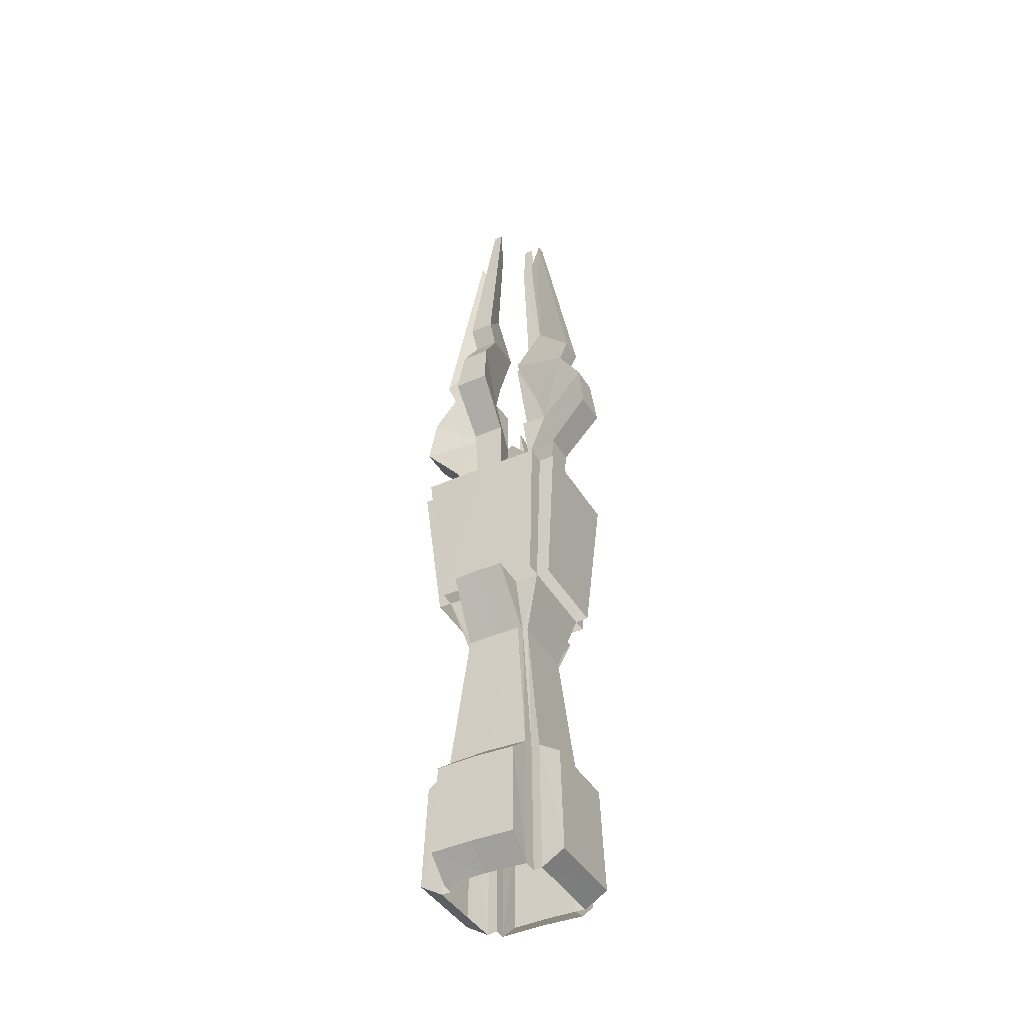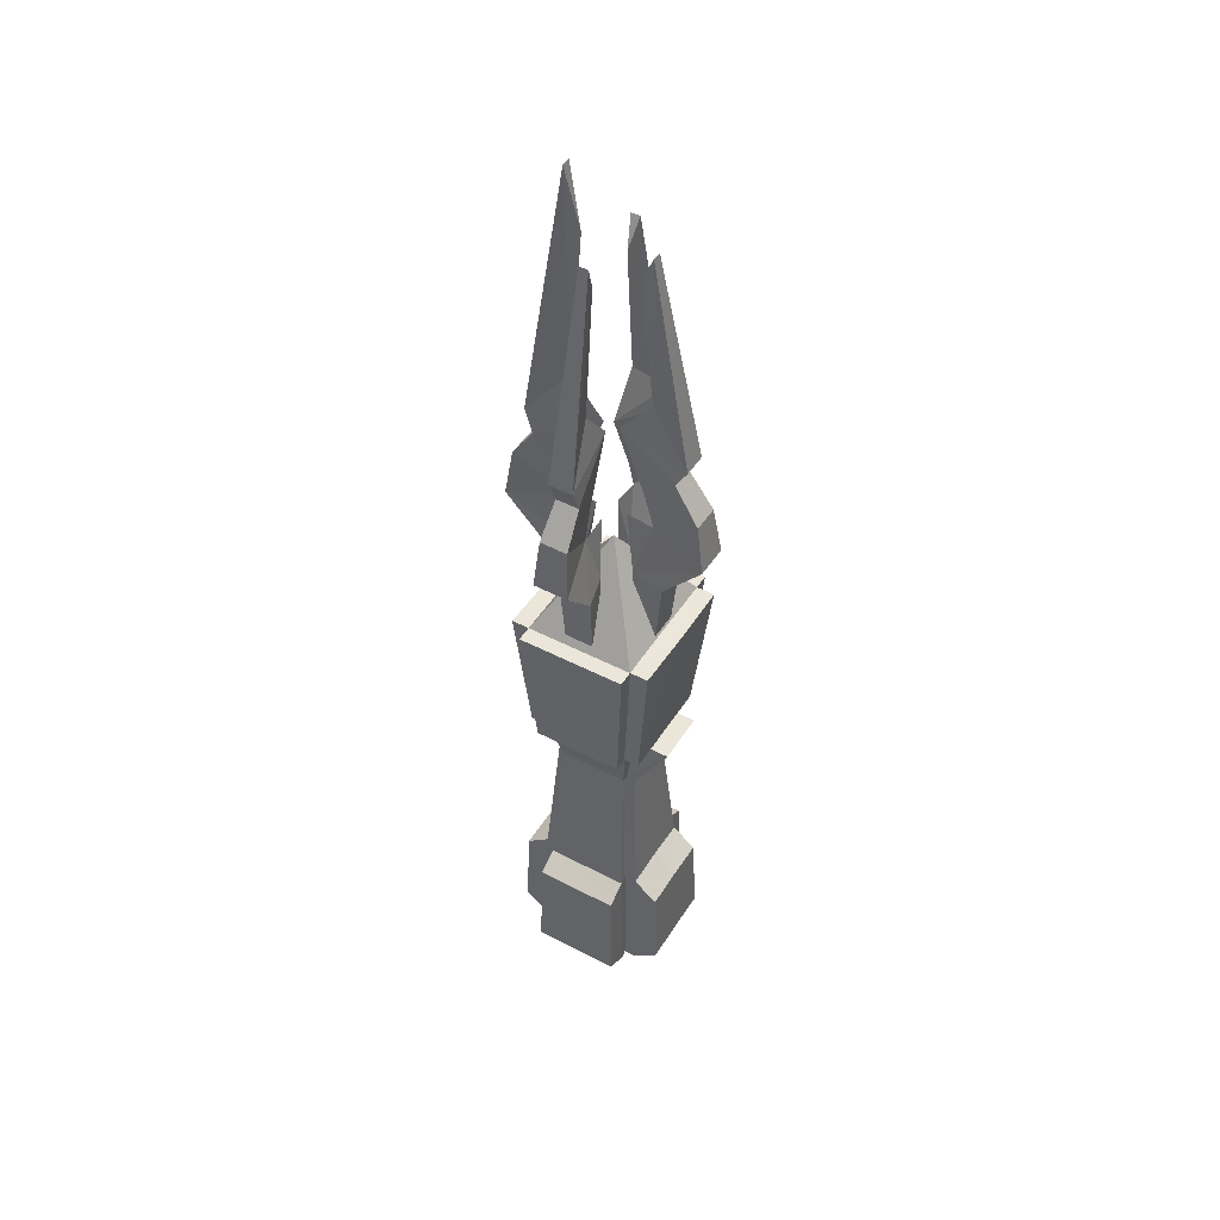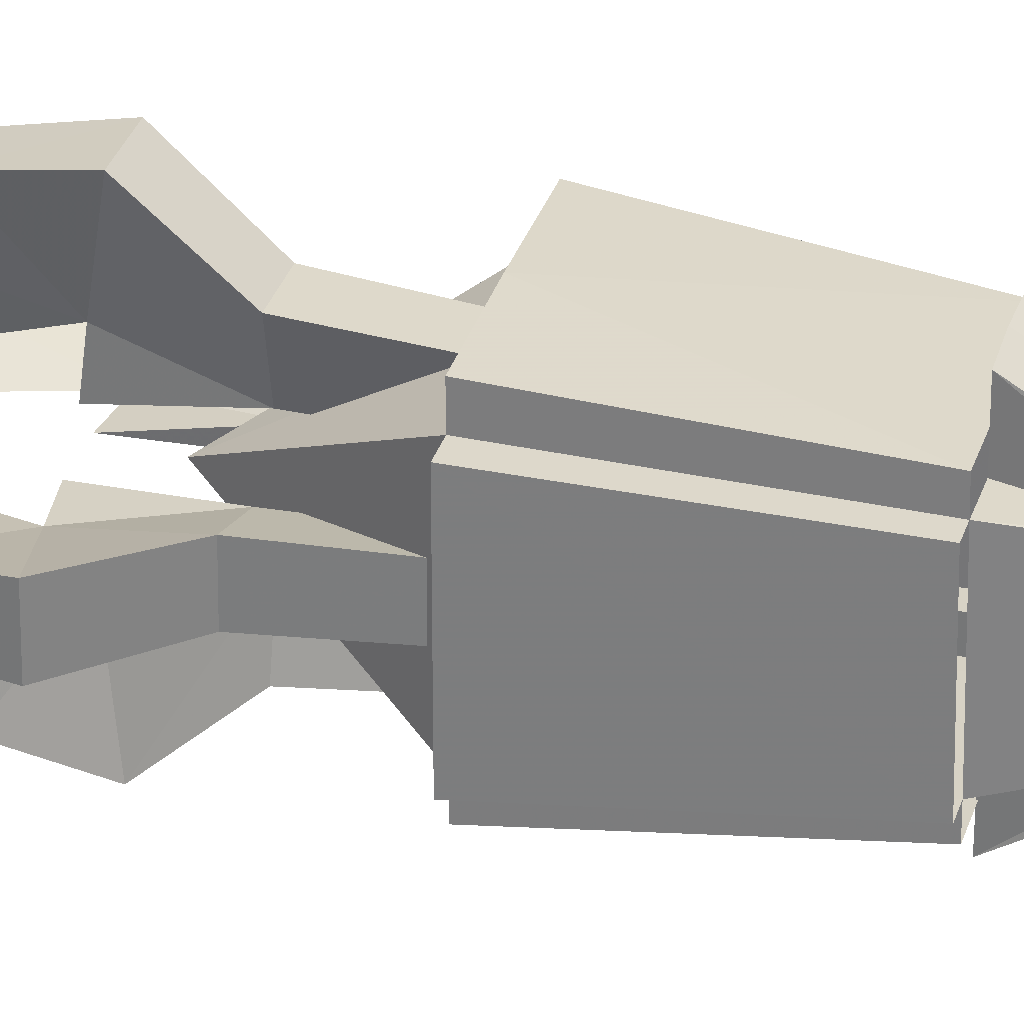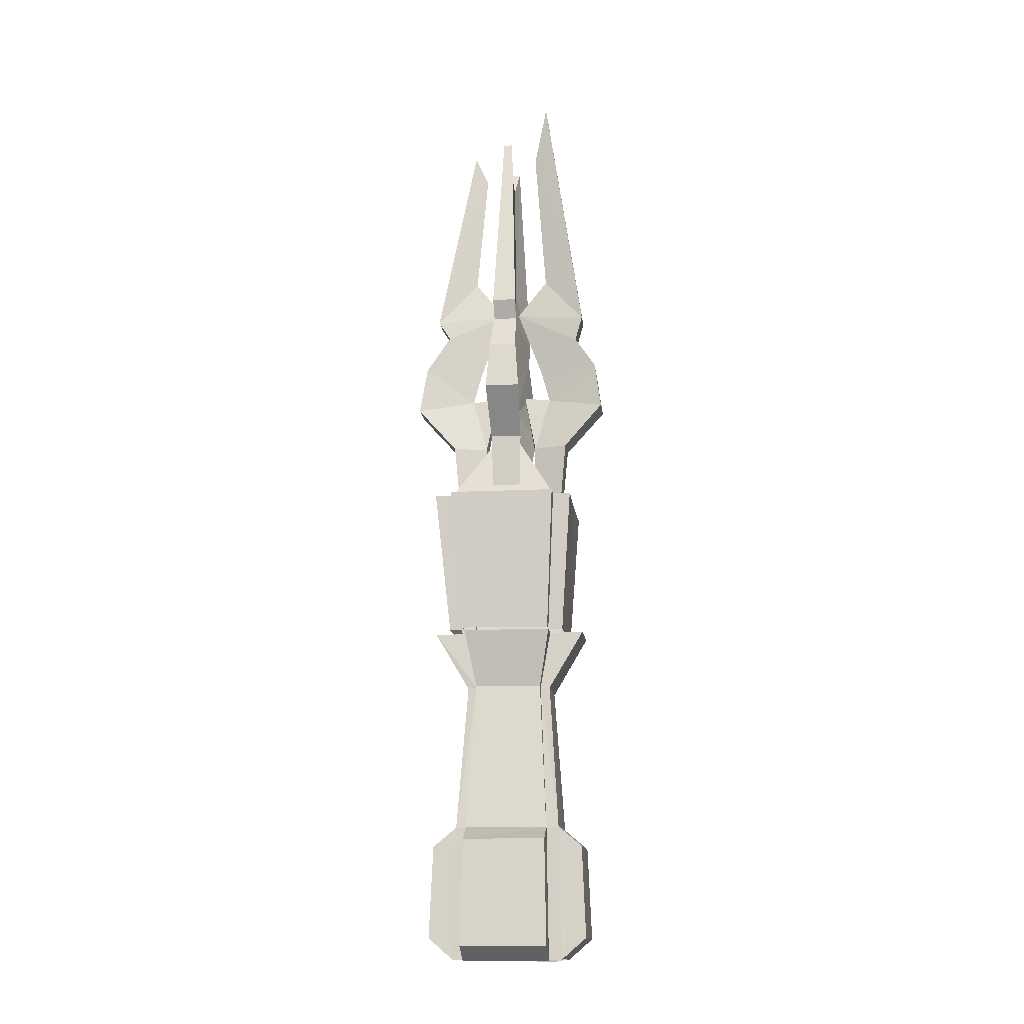
<metadata>
{"format":"obj","ext":"obj","renderer":"f3d","projection":"perspective","resolution":1024,"background":"white","views":[{"elev":-41.3,"azim":-151.7,"up":"+Z"},{"elev":47.2,"azim":120.7,"up":"+Z"},{"elev":29.5,"azim":104.9,"up":"+Y"},{"elev":-14.7,"azim":-83.4,"up":"+Z"}]}
</metadata>
<code>
g zhanchang_fuben_259_louti_02_01
v 6.496 -47.55 322.7
v 8.38 -51.06 298.2
v -0.1744 -21.59 304.6
v -9.196 -51.09 298.1
v 8.38 -51.06 298.2
v 6.496 -47.55 322.7
v -7.436 -47.61 322.6
v -0.1744 -21.59 304.6
v -9.196 -51.09 298.1
v -7.436 -47.61 322.6
v 7.611 -30.97 275.6
v 7.178 -27.75 241.2
v 2.975 -11.65 241.2
v 2.919 -13.01 275.6
v -8.274 -31 275.5
v -7.05 -27.77 241.1
v 7.178 -27.75 241.2
v 7.611 -30.97 275.6
v -3.375 -13.71 275.5
v -2.662 -12.28 241.1
v -7.05 -27.77 241.1
v -8.274 -31 275.5
v 2.919 -13.01 275.6
v 2.975 -11.65 241.2
v -2.662 -12.28 241.1
v -3.375 -13.71 275.5
v -8.274 -31 275.5
v 7.611 -30.97 275.6
v 5.457 -36.99 338.4
v -0.1681 -16.92 321.6
v -6.287 -37.02 338.4
v 5.457 -36.99 338.4
v -0.1681 -16.92 321.6
v -6.287 -37.02 338.4
v -0.3029 -4.117 356
v -6.573 -40.74 351.4
v -6.287 -37.02 338.4
v 5.457 -36.99 338.4
v 5.613 -40.7 351.3
v 2.169 -20.65 483.3
v 5.613 -40.7 351.3
v -0.3905 -19.8 375.6
v -0.0239 -14.02 452.2
v -2.36 -20.67 483.3
v -6.573 -40.74 351.4
v 5.613 -40.7 351.3
v 2.169 -20.65 483.3
v -0.0239 -14.02 452.2
v -0.3905 -19.8 375.6
v -6.573 -40.74 351.4
v -2.36 -20.67 483.3
v -0.3029 -4.117 356
v -0.2278 -7.852 306.2
v -0.2278 -7.852 306.2
v -0.1744 -21.59 304.6
v 2.169 -20.65 483.3
v -0.0239 -14.02 452.2
v -2.36 -20.67 483.3
v 48.13 -7.15 322.7
v 22.05 -0.2637 304.6
v 51.55 -8.967 298.2
v 51.58 8.609 298.1
v 48.19 6.782 322.6
v 48.13 -7.15 322.7
v 51.55 -8.967 298.2
v 22.05 -0.2637 304.6
v 48.19 6.782 322.6
v 51.58 8.609 298.1
v 31.44 -8.116 275.6
v 13.48 -3.424 275.6
v 12.43 -3.07 241.2
v 28.52 -7.273 241.2
v 31.47 7.769 275.5
v 31.44 -8.116 275.6
v 28.52 -7.273 241.2
v 28.55 6.955 241.1
v 14.18 2.87 275.5
v 31.47 7.769 275.5
v 28.55 6.955 241.1
v 13.06 2.567 241.1
v 13.48 -3.424 275.6
v 14.18 2.87 275.5
v 13.06 2.567 241.1
v 12.43 -3.07 241.2
v 31.44 -8.116 275.6
v 31.47 7.769 275.5
v 36.27 -6.052 339
v 17.38 -0.2623 321.6
v 36.3 5.693 339
v 36.27 -6.052 339
v 17.38 -0.2623 321.6
v 36.3 5.693 339
v 4.587 -0.2016 356
v 41.27 5.801 351.4
v 41.22 -6.384 351.3
v 36.27 -6.052 339
v 36.3 5.693 339
v 21.06 -2.425 453.9
v 14.43 -0.212 440
v 20.3 -0.2855 375.6
v 41.22 -6.384 351.3
v 21.08 2.104 453.9
v 21.06 -2.425 453.9
v 41.22 -6.384 351.3
v 41.27 5.801 351.4
v 14.43 -0.212 440
v 21.08 2.104 453.9
v 41.27 5.801 351.4
v 20.3 -0.2855 375.6
v 4.587 -0.2016 356
v 8.322 -0.2767 306.2
v 22.05 -0.2637 304.6
v 8.322 -0.2767 306.2
v 21.06 -2.425 453.9
v 21.08 2.104 453.9
v 14.43 -0.212 440
v 6.496 47.11 322.7
v -0.1743 21.55 304.6
v 8.38 51.06 298.2
v -9.196 51.09 298.1
v -7.435 47.17 322.6
v 6.496 47.11 322.7
v 8.38 51.06 298.2
v -0.1743 21.55 304.6
v -7.435 47.17 322.6
v -9.196 51.09 298.1
v 7.611 30.95 275.6
v 2.919 12.98 275.6
v 2.975 11.63 241.2
v 7.178 27.72 241.2
v -8.274 30.98 275.5
v 7.611 30.95 275.6
v 7.178 27.72 241.2
v -7.05 27.74 241.1
v -3.375 13.68 275.5
v -8.274 30.98 275.5
v -7.05 27.74 241.1
v -2.662 12.25 241.1
v 2.919 12.98 275.6
v -3.375 13.68 275.5
v -2.662 12.25 241.1
v 2.975 11.63 241.2
v 7.611 30.95 275.6
v -8.274 30.98 275.5
v 5.458 34.76 341.7
v -0.1681 16.88 321.6
v -6.287 34.78 341.7
v 5.458 34.76 341.7
v -0.1681 16.88 321.6
v -6.287 34.78 341.7
v -0.3029 4.093 356
v -6.573 40.79 351.4
v 5.613 40.74 351.3
v 5.458 34.76 341.7
v -6.287 34.78 341.7
v 2.169 20.56 453.9
v -0.02384 13.93 440
v -0.3905 19.82 375.6
v 5.613 40.74 351.3
v -2.359 20.58 453.9
v 2.169 20.56 453.9
v 5.613 40.74 351.3
v -6.573 40.79 351.4
v -0.02384 13.93 440
v -2.359 20.58 453.9
v -6.573 40.79 351.4
v -0.3905 19.82 375.6
v -0.3029 4.093 356
v -0.2278 7.829 306.2
v -0.1743 21.55 304.6
v -0.2278 7.829 306.2
v 2.169 20.56 453.9
v -2.359 20.58 453.9
v -0.02384 13.93 440
v -46.3 6.669 322.7
v -19.94 -0.1603 304.6
v -49.19 8.504 298.2
v -49.22 -9.072 298.1
v -46.36 -7.263 322.6
v -46.3 6.669 322.7
v -49.19 8.504 298.2
v -19.94 -0.1603 304.6
v -46.36 -7.263 322.6
v -49.22 -9.072 298.1
v -29.23 7.675 275.6
v -11.27 2.983 275.6
v -10.22 2.629 241.2
v -26.31 6.832 241.2
v -29.26 -8.21 275.5
v -29.23 7.675 275.6
v -26.31 6.832 241.2
v -26.34 -7.396 241.1
v -11.97 -3.311 275.5
v -29.26 -8.21 275.5
v -26.34 -7.396 241.1
v -10.85 -3.008 241.1
v -11.27 2.983 275.6
v -11.97 -3.311 275.5
v -10.85 -3.008 241.1
v -10.22 2.629 241.2
v -29.23 7.675 275.6
v -29.26 -8.21 275.5
v -33.87 5.587 341.9
v -15.29 -0.1599 321.6
v -33.9 -6.158 341.9
v -33.87 5.587 341.9
v -15.29 -0.1599 321.6
v -33.9 -6.158 341.9
v -2.376 -0.2394 356
v -38.61 -6.311 351.4
v -38.56 5.875 351.3
v -33.87 5.587 341.9
v -33.9 -6.158 341.9
v -19.29 2.049 453.9
v -12.7 -0.1582 440
v -17.81 -0.199 375.6
v -38.56 5.875 351.3
v -19.31 -2.479 453.9
v -19.29 2.049 453.9
v -38.56 5.875 351.3
v -38.61 -6.311 351.4
v -12.7 -0.1582 440
v -19.31 -2.479 453.9
v -38.61 -6.311 351.4
v -17.81 -0.199 375.6
v -2.376 -0.2394 356
v -6.111 -0.1643 306.2
v -19.94 -0.1603 304.6
v -6.111 -0.1643 306.2
v -19.29 2.049 453.9
v -19.31 -2.479 453.9
v -12.7 -0.1582 440
f 1 2 3
f 4 5 6
f 6 7 4
f 8 9 10
f 11 12 13
f 13 14 11
f 15 16 17
f 17 18 15
f 19 20 21
f 21 22 19
f 23 24 25
f 25 26 23
f 2 11 14
f 14 3 2
f 4 27 28
f 28 5 4
f 8 19 22
f 22 9 8
f 29 1 3
f 3 30 29
f 31 7 6
f 6 32 31
f 33 8 10
f 10 34 33
f 30 35 29
f 36 37 38
f 38 39 36
f 40 41 42
f 42 43 40
f 44 45 46
f 46 47 44
f 48 49 50
f 50 51 48
f 52 34 50
f 52 50 49
f 41 35 42
f 26 53 23
f 14 54 55
f 8 53 19
f 56 57 58
f 59 60 61
f 62 63 64
f 64 65 62
f 66 67 68
f 69 70 71
f 71 72 69
f 73 74 75
f 75 76 73
f 77 78 79
f 79 80 77
f 81 82 83
f 83 84 81
f 61 60 70
f 70 69 61
f 62 65 85
f 85 86 62
f 66 68 78
f 78 77 66
f 87 88 60
f 60 59 87
f 89 90 64
f 64 63 89
f 91 92 67
f 67 66 91
f 88 87 93
f 94 95 96
f 96 97 94
f 98 99 100
f 100 101 98
f 102 103 104
f 104 105 102
f 106 107 108
f 108 109 106
f 110 92 91
f 110 109 108
f 101 100 93
f 82 81 111
f 70 112 113
f 66 77 111
f 114 115 116
f 117 118 119
f 120 121 122
f 122 123 120
f 124 125 126
f 127 128 129
f 129 130 127
f 131 132 133
f 133 134 131
f 135 136 137
f 137 138 135
f 139 140 141
f 141 142 139
f 119 118 128
f 128 127 119
f 120 123 143
f 143 144 120
f 124 126 136
f 136 135 124
f 145 146 118
f 118 117 145
f 147 148 122
f 122 121 147
f 149 150 125
f 125 124 149
f 146 145 151
f 152 153 154
f 154 155 152
f 156 157 158
f 158 159 156
f 160 161 162
f 162 163 160
f 164 165 166
f 166 167 164
f 168 150 149
f 168 167 166
f 159 158 151
f 140 139 169
f 128 170 171
f 124 135 169
f 172 173 174
f 175 176 177
f 178 179 180
f 180 181 178
f 182 183 184
f 185 186 187
f 187 188 185
f 189 190 191
f 191 192 189
f 193 194 195
f 195 196 193
f 197 198 199
f 199 200 197
f 177 176 186
f 186 185 177
f 178 181 201
f 201 202 178
f 182 184 194
f 194 193 182
f 203 204 176
f 176 175 203
f 205 206 180
f 180 179 205
f 207 208 183
f 183 182 207
f 204 203 209
f 210 211 212
f 212 213 210
f 214 215 216
f 216 217 214
f 218 219 220
f 220 221 218
f 222 223 224
f 224 225 222
f 226 208 207
f 226 225 224
f 217 216 209
f 198 197 227
f 186 228 229
f 182 193 227
f 230 231 232
f 145 159 151
f 168 166 150
f 203 217 209
f 226 224 208
f 35 41 29
f 52 33 34
f 87 101 93
f 110 108 92
g zhanchang_fuben_259_louti_02_01
v 14.42 17.17 139.6
v 13.86 21.72 139.1
v 13.28 39.49 169
v 13.26 22.39 169
v 20.6 20.57 65.17
v 20.45 26.83 65.25
v 21.59 21.57 -1.918
v 21.44 28.13 -1.658
v 20.45 38.77 55.39
v 20.45 26.83 65.25
v 21.44 28.13 -1.658
v 21.44 40.64 9.075
v -9.3e-05 38.77 56.11
v -9.4e-05 26.83 66.21
v 20.45 26.83 65.25
v 20.45 38.77 55.39
v -9.3e-05 40.64 9.517
v 21.44 40.64 9.075
v 13.27 -17.14 139.4
v 13.6 -22.39 168.8
v 13.28 -39.77 169
v 13.86 -22 139.1
v 20.45 -26.86 65.25
v 20.2 -20.51 65.02
v 21.44 -28.16 -1.658
v 21.18 -21.5 -1.992
v 20.45 -38.79 55.39
v 21.44 -40.67 9.075
v 21.44 -28.16 -1.658
v 20.45 -26.86 65.25
v -0.00016 -38.79 56.11
v 20.45 -38.79 55.39
v 20.45 -26.86 65.25
v -0.000159 -26.86 66.21
v -0.00016 -40.67 9.517
v 21.44 -40.67 9.075
v 25.63 -22.52 168.6
v 16.97 -17.09 139.7
v 16.97 17.09 140.1
v 25.63 22.52 169.1
v 25.63 22.52 169.1
v 16.97 17.09 140.1
v 14.42 17.17 139.6
v 13.26 22.39 169
v 16.97 -17.09 139.7
v 25.63 -22.52 168.6
v 25.02 21.13 65.1
v 26.23 22.15 -2.178
v 21.59 21.57 -1.918
v 20.6 20.57 65.17
v 26.23 -21.85 -2.325
v 25.02 -20.84 64.79
v 37.71 -21.85 4.64
v 26.23 -21.85 -2.325
v 26.23 22.15 -2.178
v 37.71 22.15 4.756
v 35.97 -20.84 58.29
v 25.02 -20.84 64.79
v 26.23 -21.85 -2.325
v 37.71 -21.85 4.64
v 37.71 22.15 4.756
v 35.97 21.13 58.34
v 35.97 21.13 58.34
v 25.02 21.13 65.1
v 25.02 -20.84 64.79
v 35.97 -20.84 58.29
v 25.02 21.13 65.1
v 0.01168 1.393 289.8
v 31.32 -26 241.8
v 31.28 28.5 241.9
v 32.27 22.52 169.1
v 25.63 22.52 169.1
v 31.28 28.5 241.9
v 39.31 28.5 241.9
v 39.35 -26 241.8
v 31.32 -26 241.8
v 25.63 -22.52 168.6
v 32.27 -22.52 168.6
v 39.31 28.5 241.9
v 31.28 28.5 241.9
v 31.32 -26 241.8
v 32.27 22.52 169.1
v 25.63 -29.98 168.6
v 31.32 -35.02 241.8
v 0.01168 1.393 289.8
v 0.01449 -26.19 241.6
v 31.32 -26 241.8
v 0.01449 -34.66 241.8
v -9.8e-05 -29.98 168.6
v 31.28 37.75 242
v 25.63 30.16 169.1
v 0.01449 38.1 242
v 0.01449 28.64 242.6
v 31.28 28.5 241.9
v 31.28 37.75 242
v 25.63 30.16 169.1
v -9.4e-05 30.16 169.1
v 13.28 39.49 169
v 13.86 21.72 139.1
v -9.4e-05 21.72 139.3
v -0.000154 39.49 169.4
v -9.4e-05 22.27 169.4
v 13.26 22.39 169
v 13.28 39.49 169
v -0.000154 39.49 169.4
v -9.4e-05 26.83 66.21
v 21.44 28.13 -1.658
v -0.000155 28.13 -1.073
v -9.7e-05 -22 139.3
v 13.86 -22 139.1
v 13.28 -39.77 169
v -9.9e-05 -39.77 169.4
v -9.9e-05 -39.77 169.4
v 13.28 -39.77 169
v 13.6 -22.39 168.8
v -9.8e-05 -29.2 169.4
v -0.000159 -26.86 66.21
v -0.000159 -28.16 -1.073
v 21.44 -28.16 -1.658
v -14.42 17.17 139.6
v -13.26 22.39 169
v -13.28 39.49 169
v -13.86 21.72 139.1
v -20.45 26.83 65.25
v -20.6 20.57 65.17
v -21.44 28.13 -1.658
v -21.59 21.57 -1.918
v -20.45 38.77 55.39
v -21.44 40.64 9.075
v -21.44 28.13 -1.658
v -20.45 26.83 65.25
v -20.45 38.77 55.39
v -20.45 26.83 65.25
v -21.44 40.64 9.075
v -13.27 -17.14 139.4
v -13.86 -22 139.1
v -13.28 -39.77 169
v -13.6 -22.39 168.8
v -20.2 -20.51 65.02
v -20.45 -26.86 65.25
v -21.18 -21.5 -1.992
v -21.44 -28.16 -1.658
v -20.45 -38.79 55.39
v -20.45 -26.86 65.25
v -21.44 -28.16 -1.658
v -21.44 -40.67 9.075
v -20.45 -26.86 65.25
v -20.45 -38.79 55.39
v -21.44 -40.67 9.075
v -25.63 -22.52 168.6
v -25.63 22.52 169.1
v -16.97 17.09 140.1
v -16.97 -17.09 139.7
v -25.63 22.52 169.1
v -13.26 22.39 169
v -14.42 17.17 139.6
v -16.97 17.09 140.1
v -25.63 -22.52 168.6
v -16.97 -17.09 139.7
v -25.02 21.13 65.1
v -20.6 20.57 65.17
v -21.59 21.57 -1.918
v -26.23 22.15 -2.178
v -25.02 -20.84 64.79
v -26.23 -21.85 -2.325
v -37.71 -21.85 4.64
v -37.71 22.15 4.756
v -26.23 22.15 -2.178
v -26.23 -21.85 -2.325
v -35.97 -20.84 58.29
v -37.71 -21.85 4.64
v -26.23 -21.85 -2.325
v -25.02 -20.84 64.79
v -37.71 22.15 4.756
v -35.97 21.13 58.34
v -35.97 21.13 58.34
v -35.97 -20.84 58.29
v -25.02 -20.84 64.79
v -25.02 21.13 65.1
v -25.02 21.13 65.1
v -31.26 28.5 241.9
v -31.29 -26 241.8
v -32.27 22.52 169.1
v -39.28 28.5 241.9
v -31.26 28.5 241.9
v -25.63 22.52 169.1
v -39.32 -26 241.8
v -32.27 -22.52 168.6
v -25.63 -22.52 168.6
v -31.29 -26 241.8
v -39.28 28.5 241.9
v -31.29 -26 241.8
v -31.26 28.5 241.9
v -32.27 22.52 169.1
v -25.63 -29.98 168.5
v -31.29 -35.02 241.8
v -31.29 -26 241.8
v -31.26 37.75 241.9
v -25.63 30.16 169.1
v -31.26 37.75 241.9
v -31.26 28.5 241.9
v -25.63 30.16 169.1
v -13.28 39.49 169
v -13.86 21.72 139.1
v -13.28 39.49 169
v -13.26 22.39 169
v -21.44 28.13 -1.658
v -13.28 -39.77 169
v -13.86 -22 139.1
v -13.6 -22.39 168.8
v -13.28 -39.77 169
v -21.44 -28.16 -1.658
f 233 234 235
f 235 236 233
f 233 237 238
f 238 234 233
f 237 239 240
f 240 238 237
f 241 242 243
f 243 244 241
f 245 246 247
f 247 248 245
f 249 245 248
f 248 250 249
f 251 252 253
f 253 254 251
f 251 254 255
f 255 256 251
f 256 255 257
f 257 258 256
f 259 260 261
f 261 262 259
f 263 264 265
f 265 266 263
f 264 263 267
f 267 268 264
f 269 270 271
f 271 272 269
f 273 274 275
f 275 276 273
f 252 251 277
f 277 278 252
f 279 280 281
f 281 282 279
f 256 258 283
f 283 284 256
f 285 286 287
f 287 288 285
f 289 290 291
f 291 292 289
f 293 280 279
f 279 294 293
f 295 296 297
f 297 298 295
f 288 295 298
f 298 285 288
f 270 297 299
f 299 271 270
f 274 279 282
f 282 275 274
f 251 256 284
f 284 277 251
f 300 301 302
f 303 304 305
f 305 306 303
f 307 308 309
f 309 310 307
f 311 312 313
f 313 307 311
f 311 307 310
f 310 314 311
f 315 309 308
f 308 316 315
f 317 318 319
f 320 321 315
f 315 316 320
f 322 305 304
f 304 323 322
f 324 325 326
f 326 327 324
f 328 329 324
f 324 327 328
f 318 320 316
f 316 319 318
f 326 325 317
f 330 331 332
f 332 333 330
f 334 335 336
f 336 337 334
f 331 247 338
f 338 332 331
f 250 339 340
f 340 249 250
f 341 342 343
f 343 344 341
f 345 346 347
f 347 348 345
f 349 265 342
f 342 341 349
f 350 351 268
f 268 267 350
f 352 353 354
f 354 355 352
f 352 355 356
f 356 357 352
f 357 356 358
f 358 359 357
f 360 361 362
f 362 363 360
f 245 364 365
f 365 246 245
f 249 366 364
f 364 245 249
f 367 368 369
f 369 370 367
f 367 371 372
f 372 368 367
f 371 373 374
f 374 372 371
f 375 376 377
f 377 378 375
f 263 266 379
f 379 380 263
f 380 381 267
f 267 263 380
f 382 383 384
f 384 385 382
f 386 387 388
f 388 389 386
f 370 390 391
f 391 367 370
f 392 393 394
f 394 395 392
f 371 396 397
f 397 373 371
f 398 399 400
f 400 401 398
f 402 403 404
f 404 405 402
f 406 407 392
f 392 395 406
f 408 409 410
f 410 411 408
f 399 398 409
f 409 408 399
f 385 384 412
f 412 410 385
f 389 388 393
f 393 392 389
f 367 391 396
f 396 371 367
f 300 413 414
f 415 416 417
f 417 418 415
f 419 420 421
f 421 422 419
f 423 419 424
f 424 425 423
f 423 426 420
f 420 419 423
f 427 428 422
f 422 421 427
f 317 429 318
f 320 428 427
f 427 321 320
f 430 431 418
f 418 417 430
f 324 432 433
f 433 325 324
f 434 432 324
f 324 329 434
f 318 429 428
f 428 320 318
f 433 317 325
f 435 333 332
f 332 436 435
f 334 337 437
f 437 438 334
f 436 332 338
f 338 365 436
f 366 249 340
f 340 439 366
f 341 344 440
f 440 441 341
f 345 348 442
f 442 443 345
f 349 341 441
f 441 379 349
f 350 267 381
f 381 444 350

</code>
